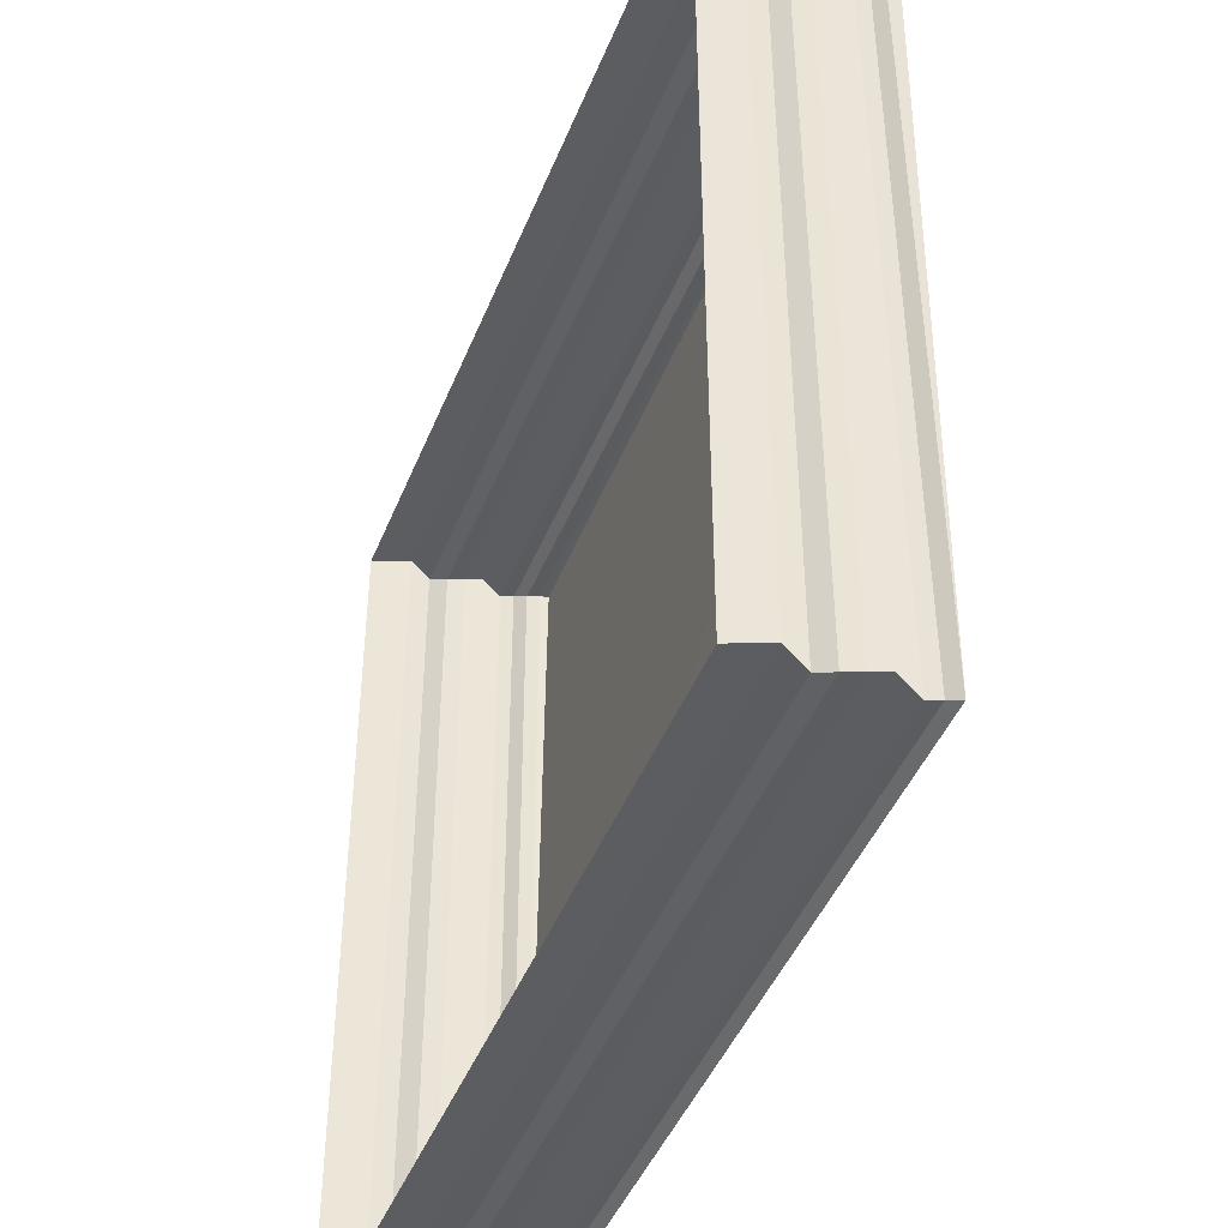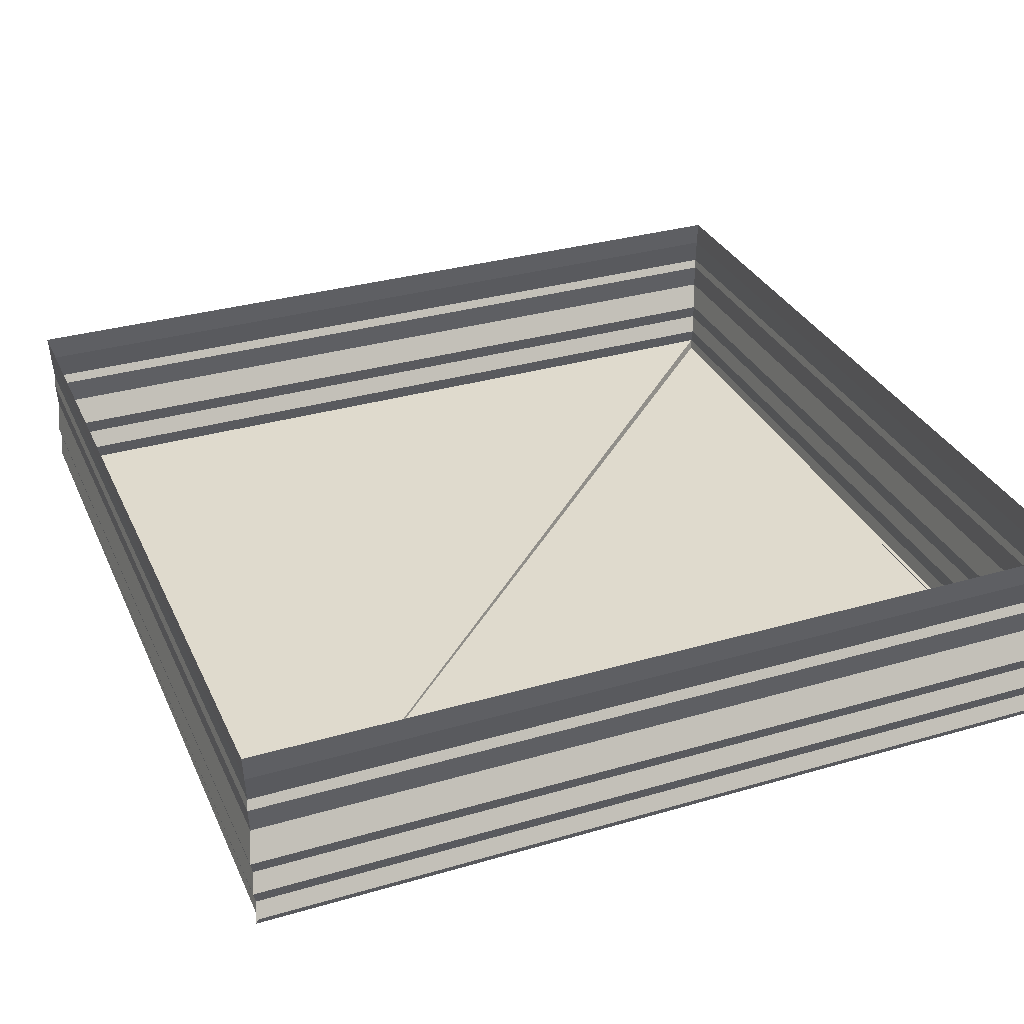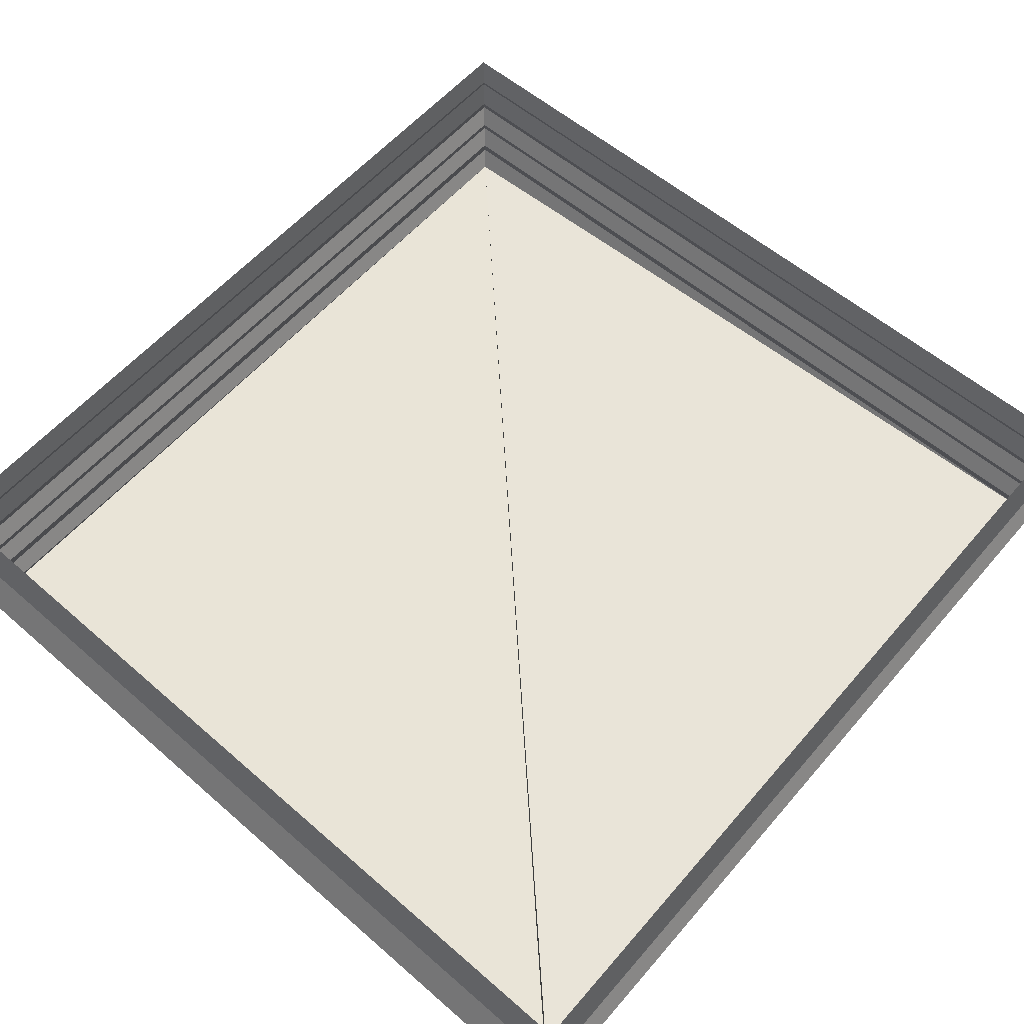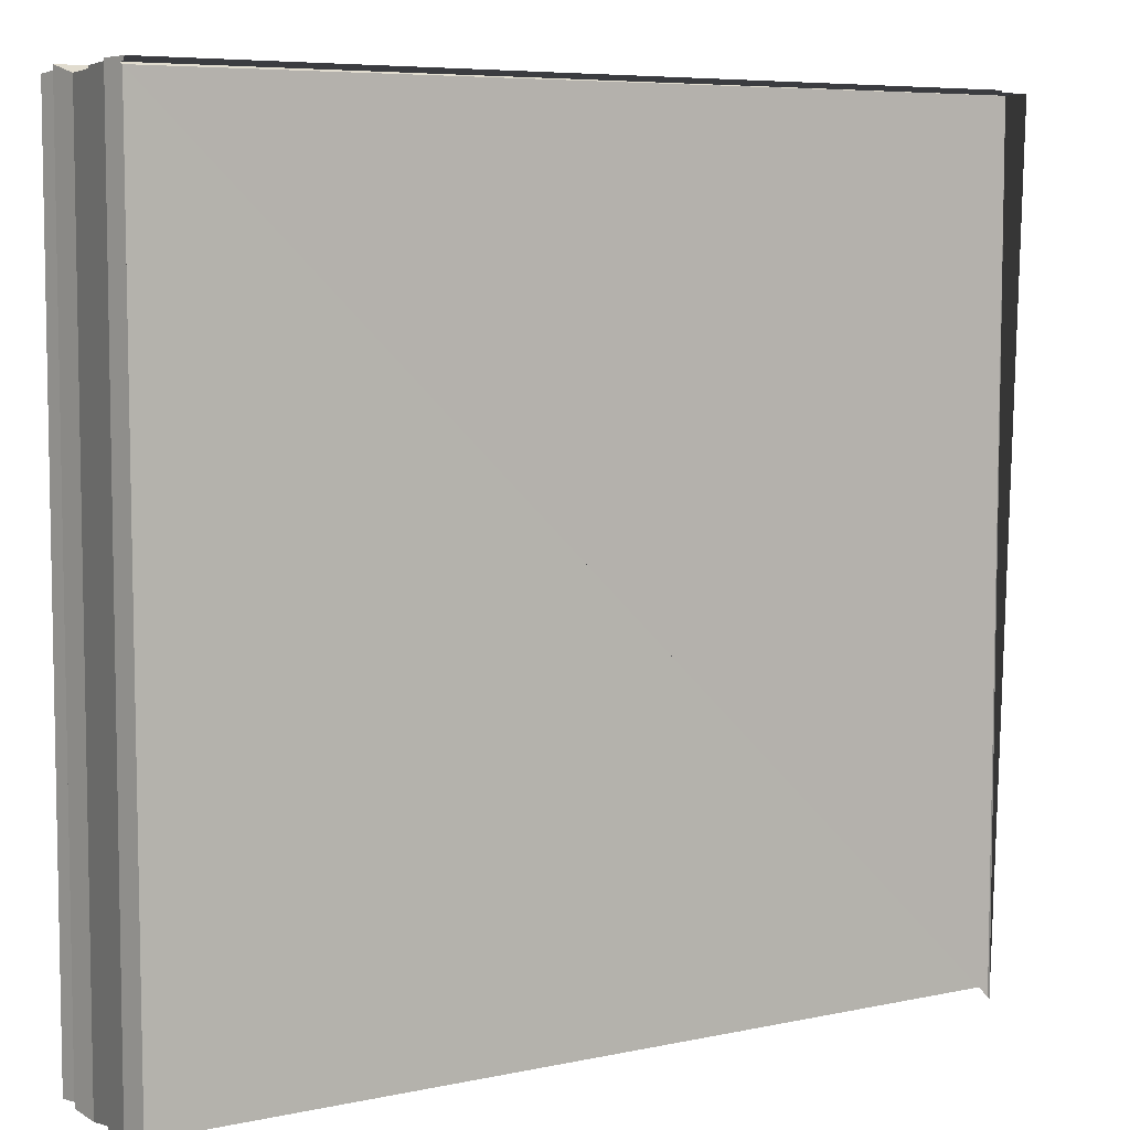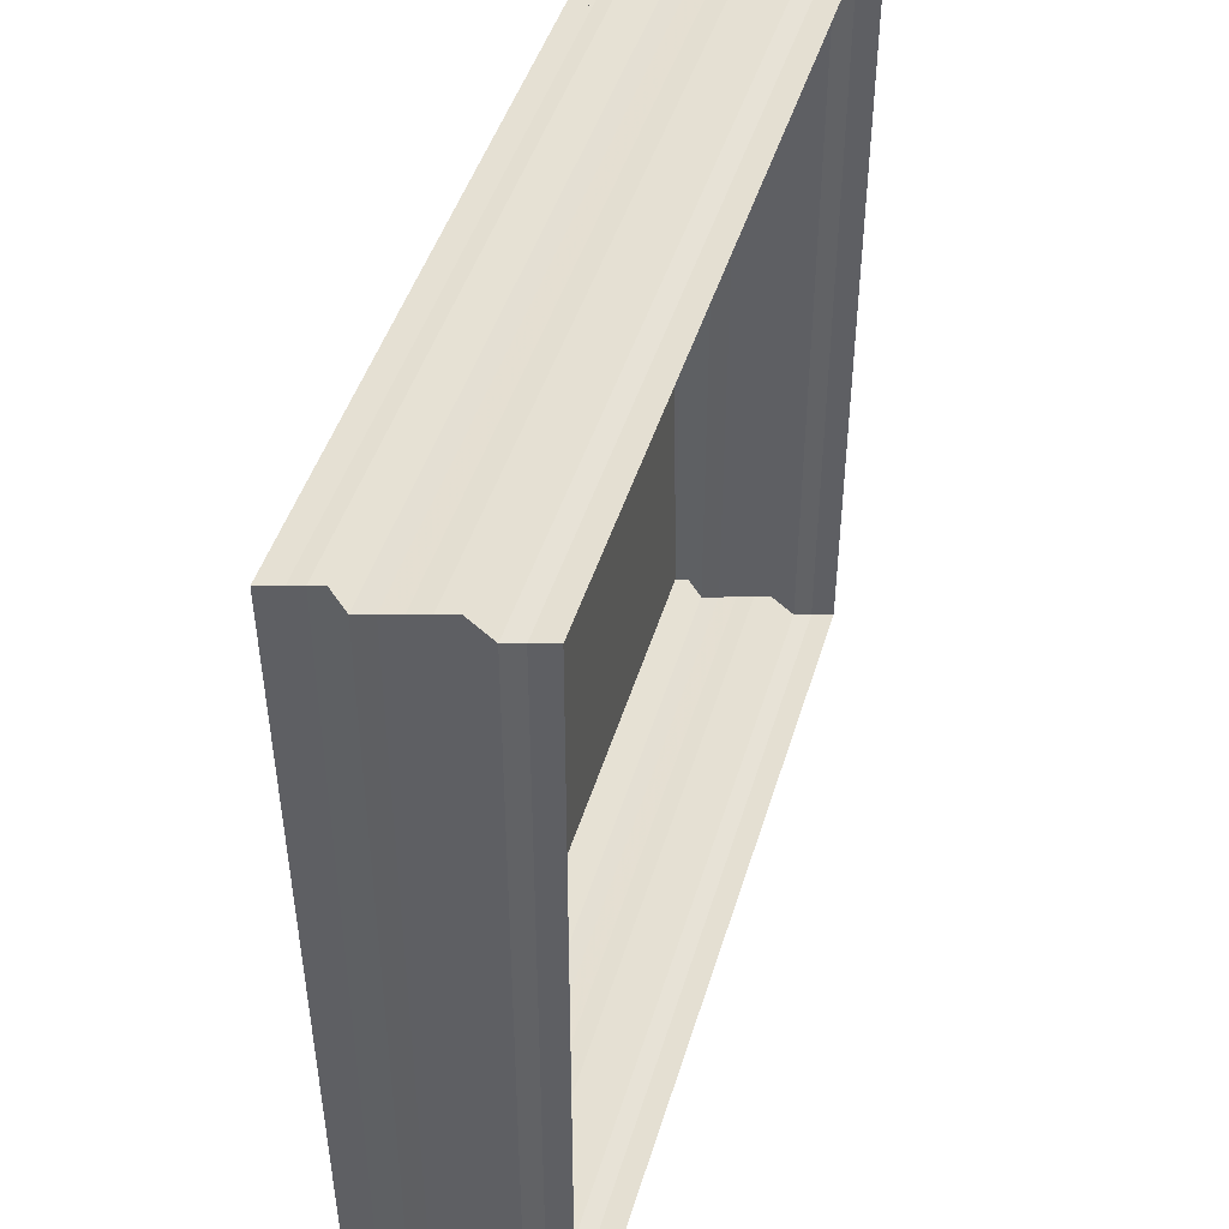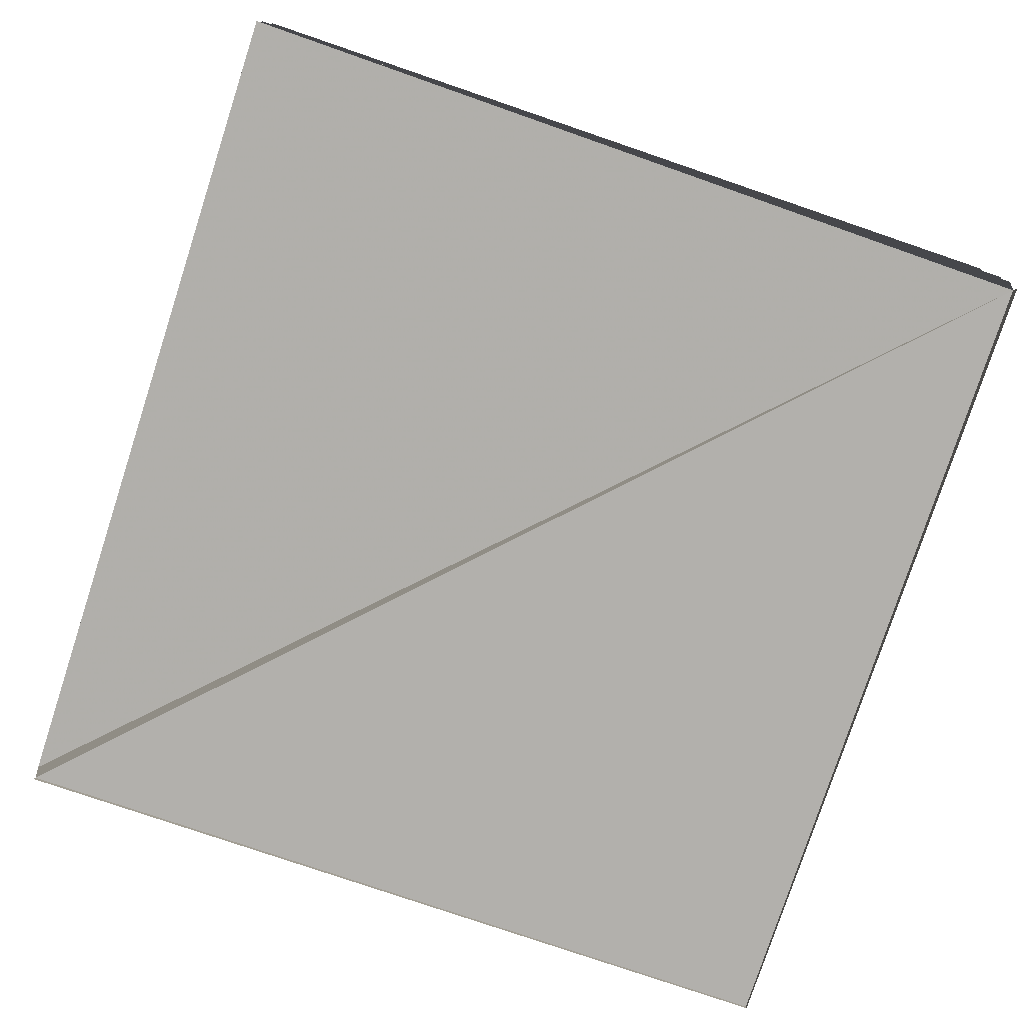
<metadata>
{"format":"obj","ext":"obj","renderer":"f3d","projection":"perspective","resolution":1024,"background":"white","views":[{"elev":-43.9,"azim":69.3,"up":"+Y"},{"elev":32.5,"azim":157.6,"up":"+Z"},{"elev":59.8,"azim":-49.3,"up":"+Z"},{"elev":6.5,"azim":148.0,"up":"+Y"},{"elev":46.6,"azim":-73.2,"up":"+Y"},{"elev":-77.9,"azim":72.0,"up":"+Z"}]}
</metadata>
<code>
o 1316
v 2198 1857 2.87
v 2198 1857 2.87
v 2198 1857 2.87
v 2198 1857 2.87
v 2198 1857 2.87
v 2198 1857 2.87
v 2198 1857 2.87
v 2198 1857 2.87
v 2198 1857 2.869
v 2198 1857 2.87
v 2198 1857 2.869
v 2198 1857 2.869
v 2198 1857 2.869
v 2198 1857 2.869
v 2198 1857 2.869
v 2198 1857 2.869
v 2198 1857 2.869
v 2198 1857 2.869
v 2198 1857 2.869
v 2198 1857 2.869
v 2198 1857 2.869
v 2198 1857 2.869
v 2198 1857 2.869
v 2198 1857 2.868
v 2198 1857 2.869
v 2198 1857 2.868
v 2198 1857 2.868
v 2198 1857 2.868
v 2198 1857 2.868
v 2198 1857 2.868
v 2198 1857 2.868
v 2198 1857 2.868
v 2198 1857 2.868
v 2198 1857 2.868
v 2198 1857 2.868
v 2198 1857 2.868
v 2198 1857 2.868
v 2198 1857 2.868
v 2198 1857 2.868
v 2198 1857 2.868
v 2198 1857 2.869
v 2198 1857 2.869
v 2198 1857 2.868
v 2198 1857 2.868
v 2198 1857 2.869
v 2198 1857 2.869
v 2198 1857 2.868
v 2198 1857 2.868
v 2198 1857 2.869
v 2198 1857 2.869
v 2198 1857 2.869
v 2198 1857 2.869
v 2198 1857 2.869
v 2198 1857 2.869
v 2198 1857 2.869
v 2198 1857 2.869
v 2198 1857 2.869
v 2198 1857 2.869
v 2198 1857 2.869
v 2198 1857 2.869
v 2198 1857 2.869
v 2198 1857 2.869
v 2198 1857 2.869
v 2198 1857 2.87
v 2198 1857 2.87
v 2198 1857 2.87
v 2198 1857 2.87
v 2198 1857 2.87
v 2198 1857 2.87
v 2198 1857 2.87
v 2198 1857 2.87
v 2198 1857 2.87
v 2198 1857 2.87
v 2198 1857 2.87
v 2198 1857 2.87
v 2198 1857 2.87
v 2198 1857 2.87
v 2198 1857 2.87
v 2198 1857 2.87
v 2198 1857 2.87
v 2198 1857 2.869
v 2198 1857 2.87
v 2198 1857 2.869
v 2198 1857 2.869
v 2198 1857 2.869
v 2198 1857 2.869
v 2198 1857 2.869
v 2198 1857 2.869
v 2198 1857 2.869
v 2198 1857 2.869
v 2198 1857 2.869
v 2198 1857 2.869
v 2198 1857 2.869
v 2198 1857 2.869
v 2198 1857 2.868
v 2198 1857 2.868
v 2198 1857 2.868
v 2198 1857 2.868
v 2198 1857 2.868
v 2198 1857 2.868
v 2198 1857 2.868
v 2198 1857 2.868
v 2198 1857 2.868
v 2198 1857 2.868
v 2198 1857 2.868
v 2198 1857 2.868
v 2198 1857 2.868
v 2198 1857 2.868
v 2198 1857 2.868
v 2198 1857 2.869
v 2198 1857 2.868
v 2198 1857 2.868
v 2198 1857 2.869
v 2198 1857 2.869
v 2198 1857 2.869
v 2198 1857 2.869
v 2198 1857 2.869
v 2198 1857 2.869
v 2198 1857 2.869
v 2198 1857 2.869
v 2198 1857 2.869
v 2198 1857 2.869
v 2198 1857 2.869
v 2198 1857 2.869
v 2198 1857 2.869
v 2198 1857 2.87
v 2198 1857 2.869
v 2198 1857 2.87
v 2198 1857 2.87
v 2198 1857 2.87
v 2198 1857 2.87
v 2198 1857 2.87
v 2198 1857 2.87
v 2198 1857 2.87
v 2198 1857 2.87
v 2198 1857 2.868
v 2198 1857 2.868
v 2198 1857 2.868
v 2198 1857 2.868
v 2198 1857 2.868
v 2198 1857 2.868
v 2198 1857 2.868
v 2198 1857 2.868
v 2198 1857 2.868
v 2198 1857 2.868
v 2198 1857 2.868
v 2198 1857 2.868
v 2198 1857 2.868
v 2198 1857 2.868
v 2198 1857 2.868
v 2198 1857 2.868
v 2198 1857 2.868
f 1 2 3
f 3 4 5
f 4 6 7
f 5 8 9
f 8 7 10
f 9 11 12
f 11 10 13
f 12 14 15
f 14 13 16
f 14 16 17
f 15 18 19
f 19 20 21
f 20 17 22
f 21 23 24
f 23 22 25
f 24 26 27
f 26 25 28
f 29 28 30
f 27 31 32
f 33 34 32
f 35 34 36
f 37 38 29
f 39 40 31
f 41 42 37
f 43 39 44
f 45 46 41
f 47 48 43
f 48 49 40
f 50 51 47
f 51 52 49
f 53 54 50
f 54 55 52
f 56 57 53
f 57 58 55
f 59 60 56
f 60 61 58
f 62 63 59
f 63 64 61
f 65 66 62
f 66 67 64
f 68 69 67
f 70 68 65
f 71 72 70
f 73 74 75
f 75 76 77
f 76 78 79
f 77 80 81
f 80 79 82
f 81 83 84
f 83 82 85
f 86 85 87
f 88 87 89
f 46 89 90
f 91 92 88
f 93 88 45
f 42 90 94
f 38 94 95
f 96 95 97
f 96 97 98
f 99 98 100
f 101 102 99
f 103 104 102
f 102 105 106
f 44 106 100
f 107 108 105
f 109 110 108
f 111 109 112
f 113 114 110
f 115 113 111
f 116 117 114
f 118 116 115
f 119 120 117
f 121 119 118
f 122 123 120
f 124 122 121
f 125 126 123
f 127 125 124
f 128 129 126
f 130 128 127
f 131 132 129
f 133 131 130
f 134 135 133
f 136 137 100
f 35 138 100
f 136 139 140
f 141 137 142
f 141 138 143
f 140 144 145
f 141 146 145
f 147 148 145
f 141 149 150
f 150 151 152

</code>
